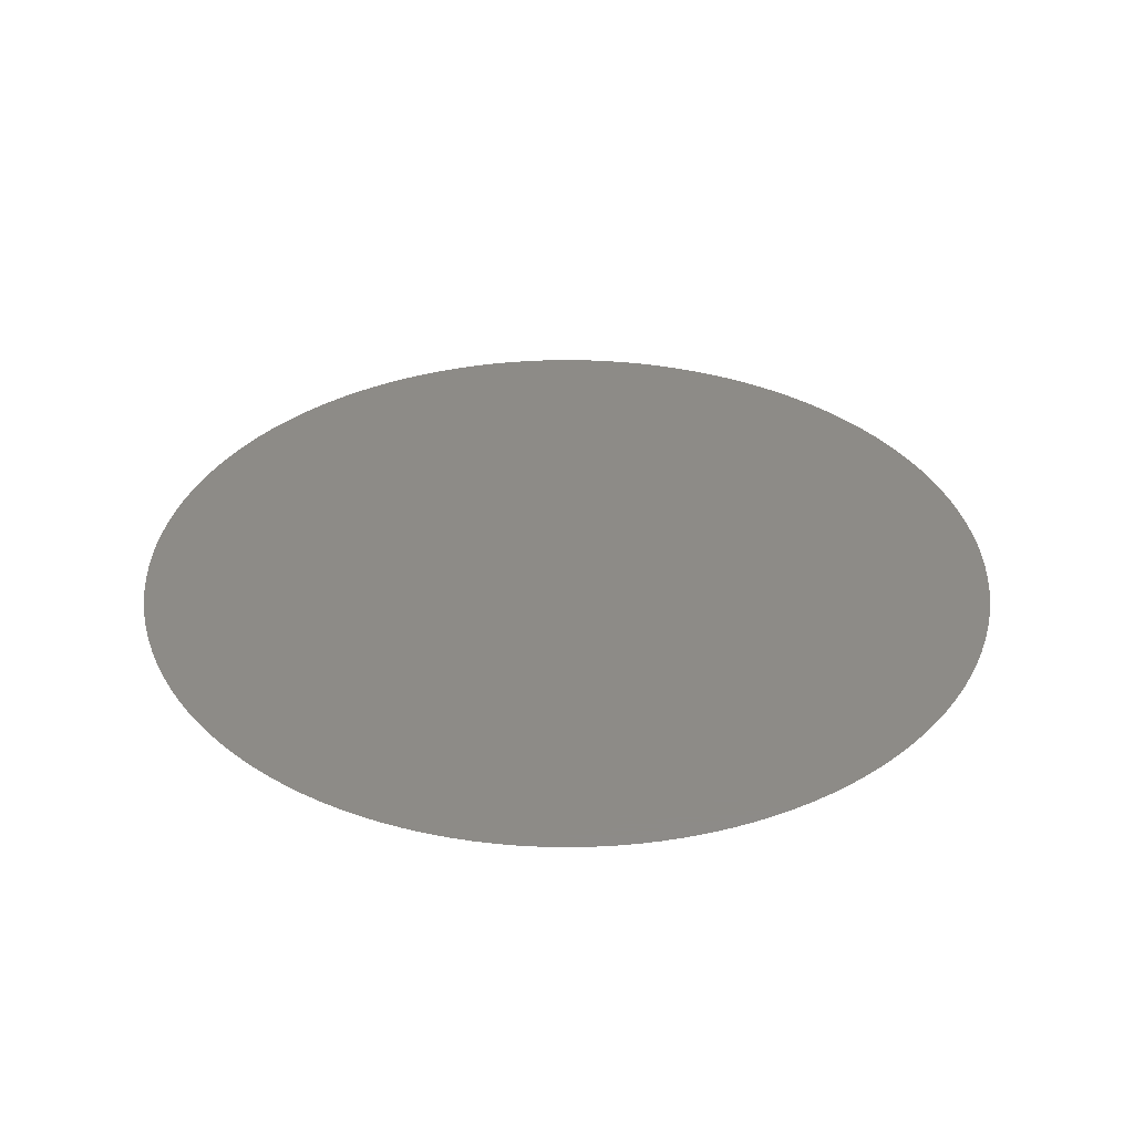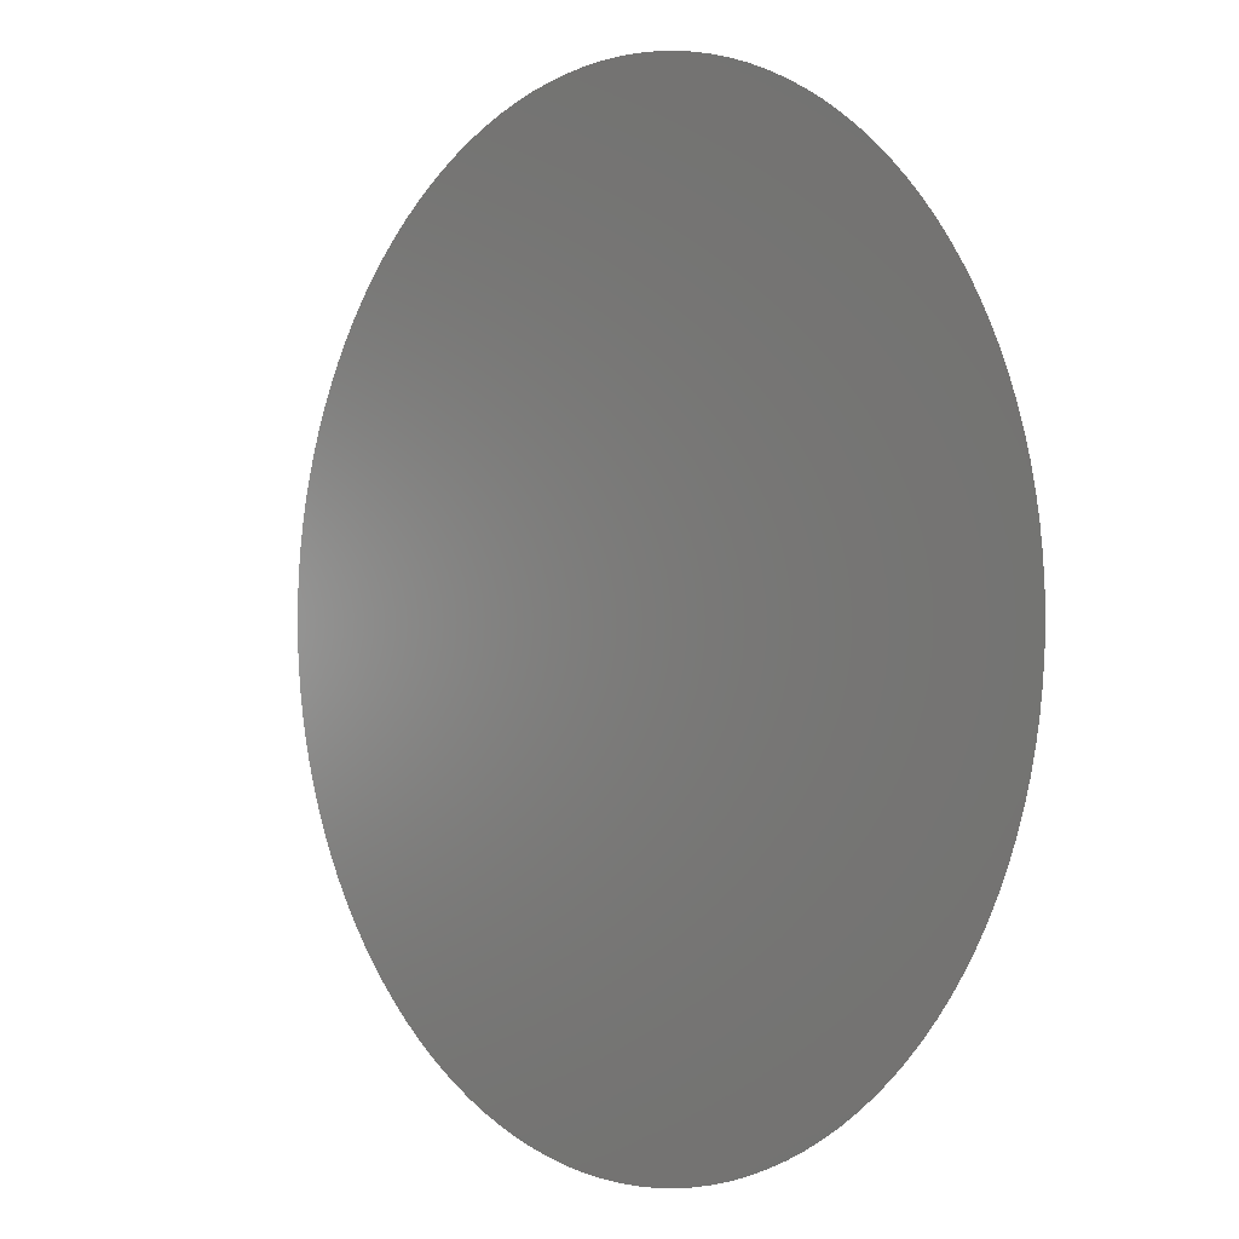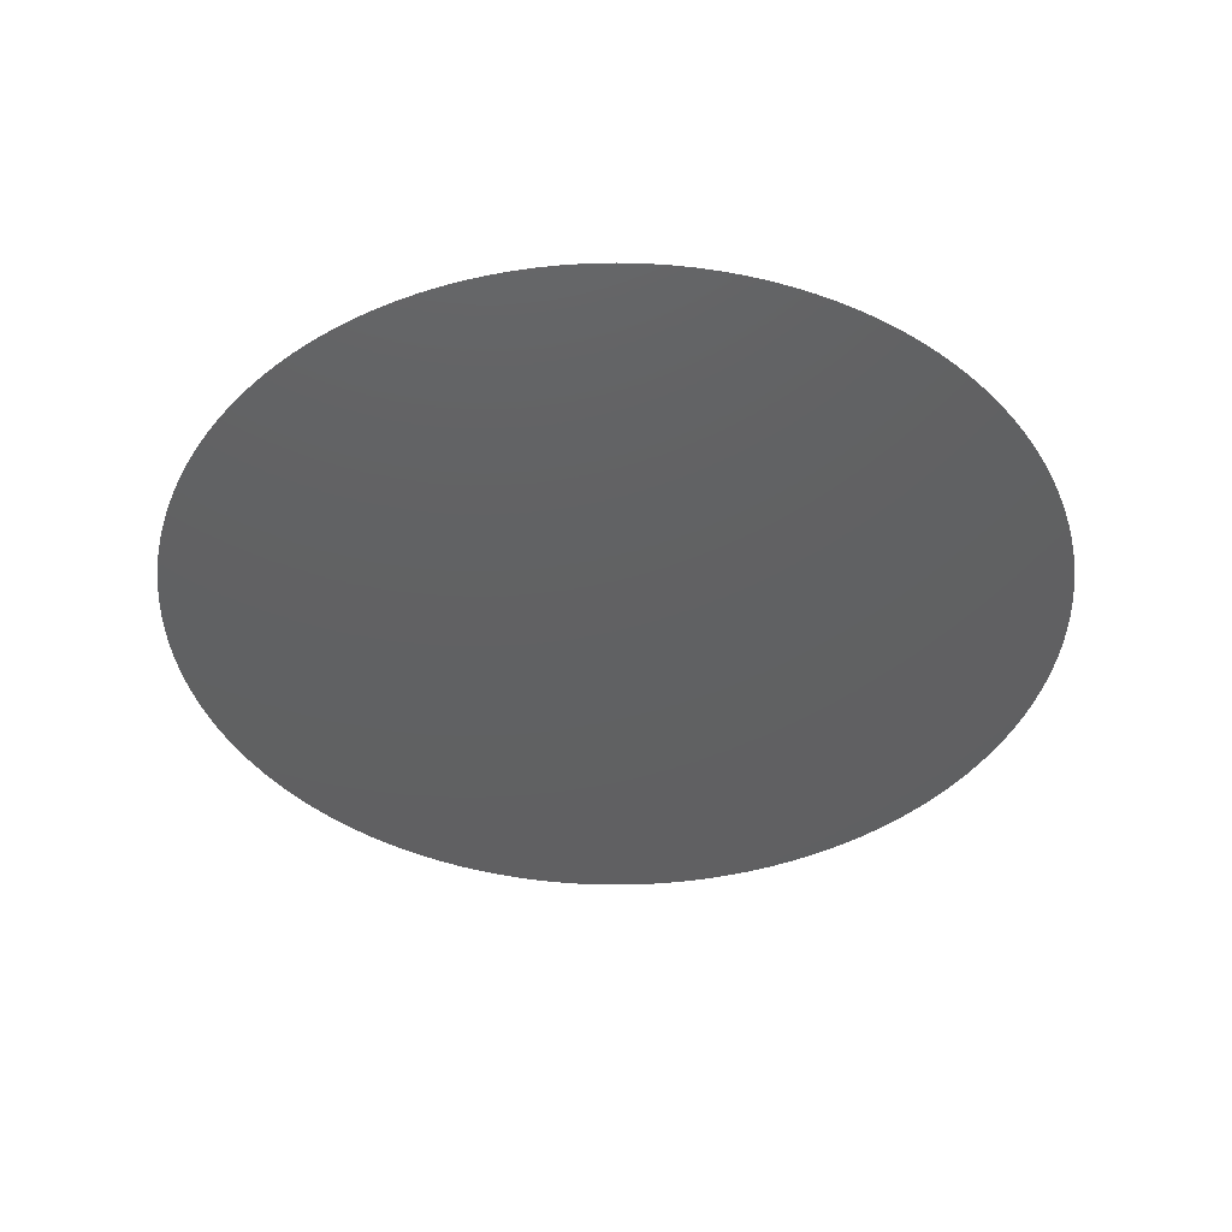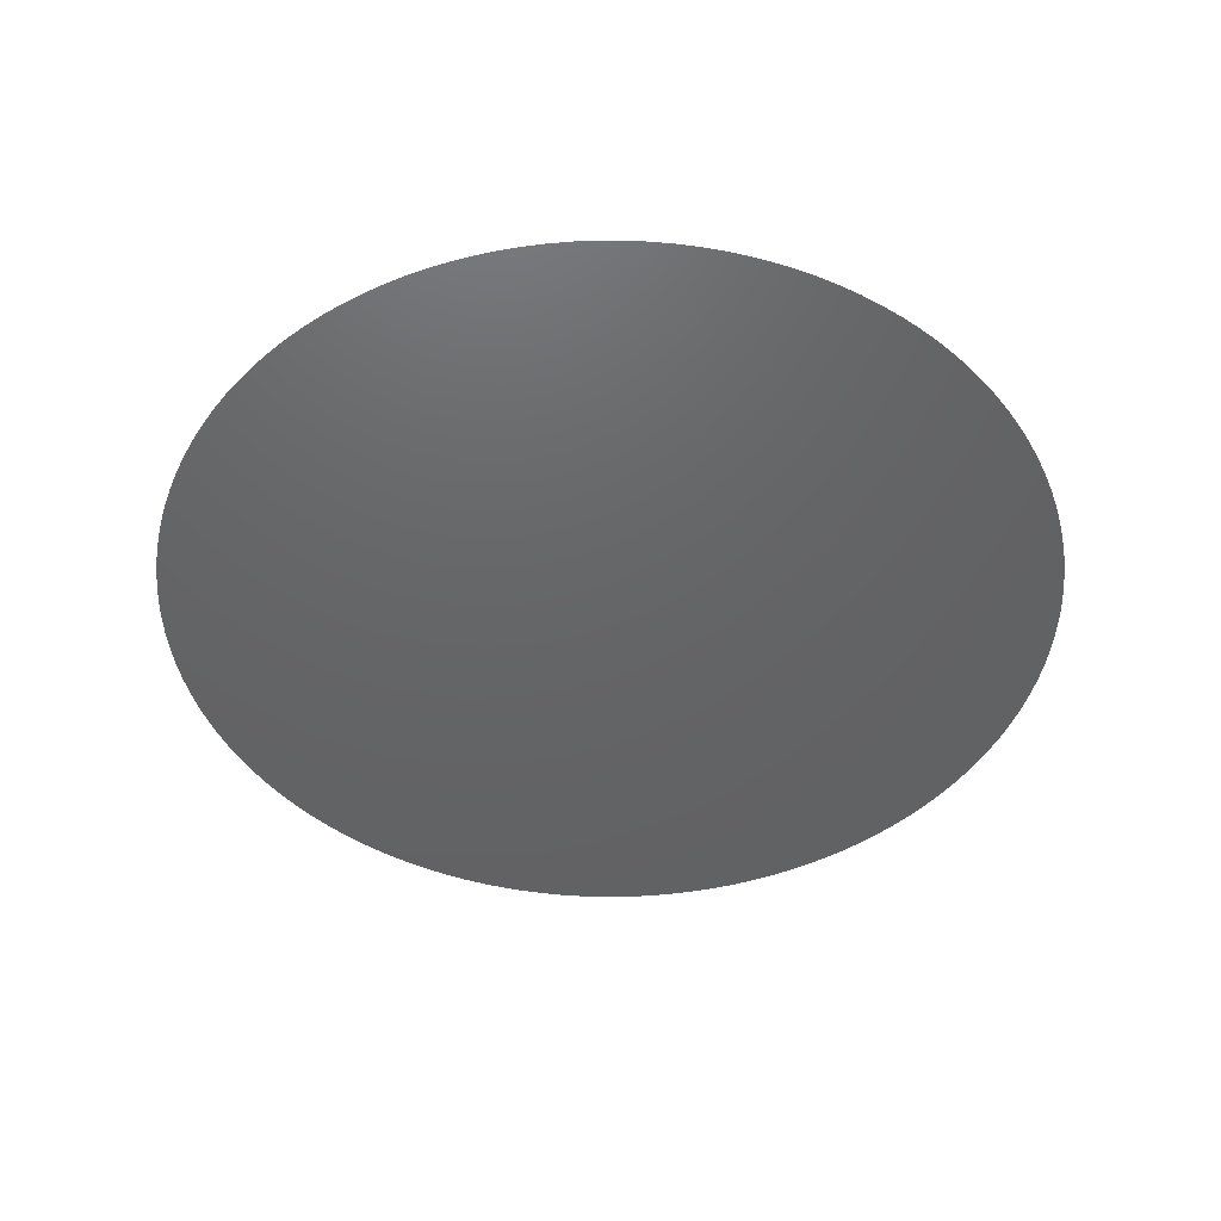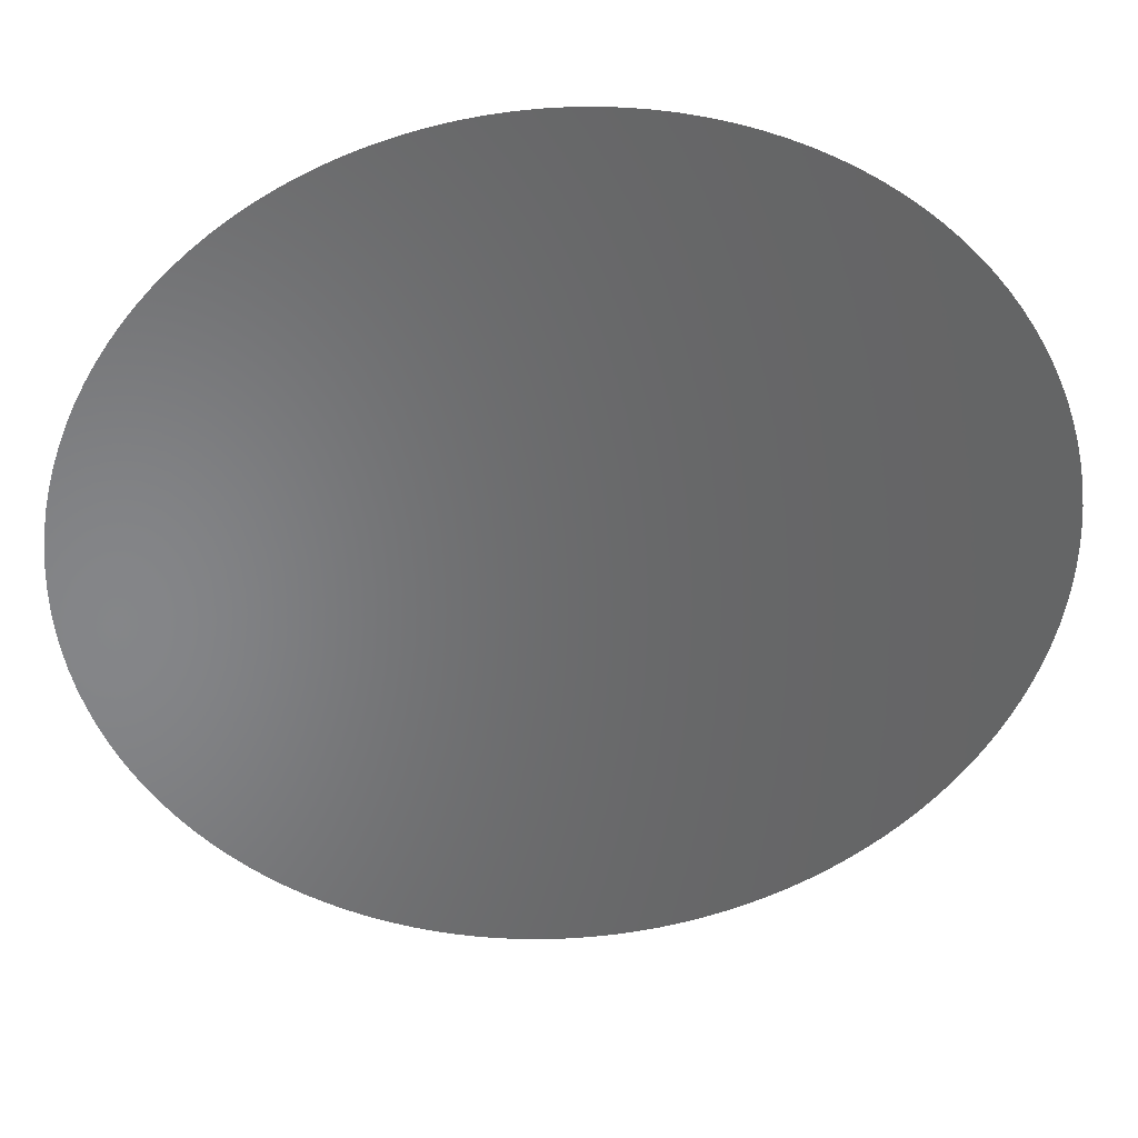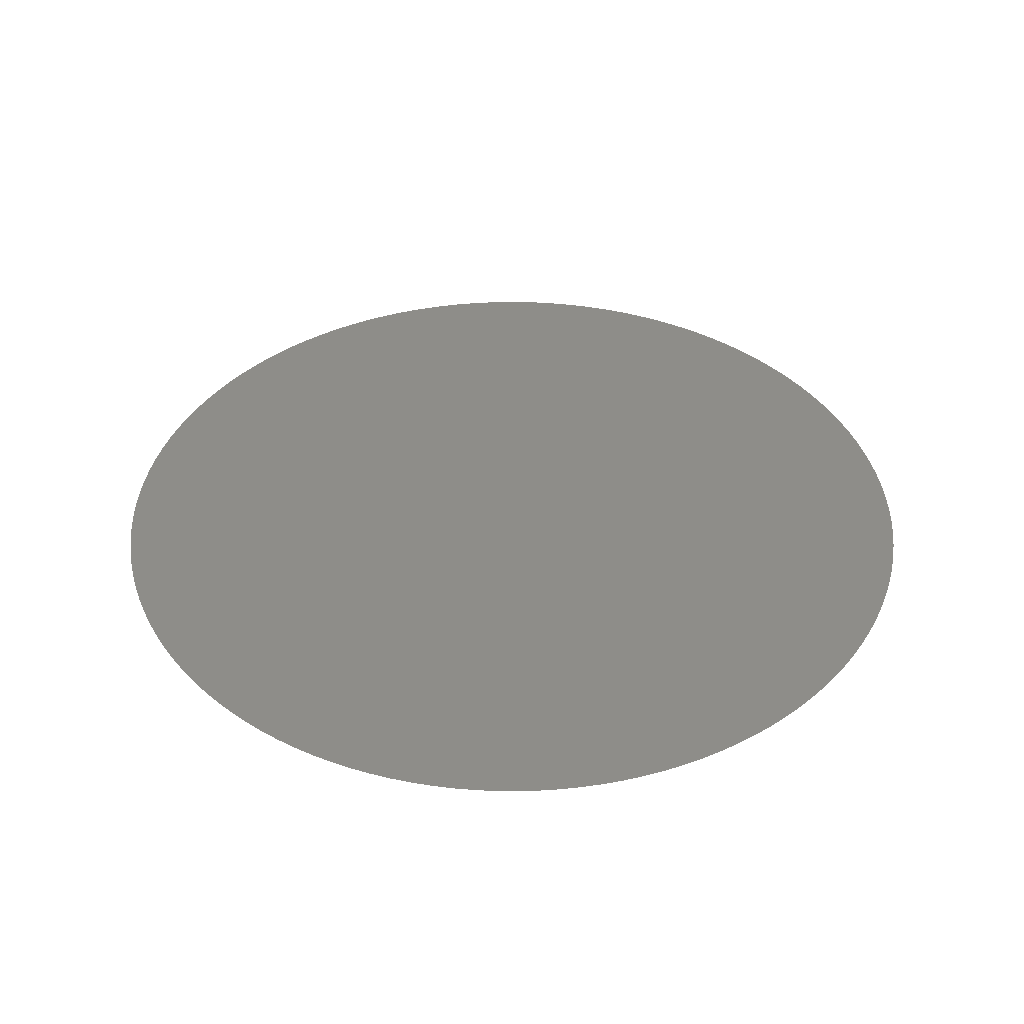
<metadata>
{"format":"stl","ext":"stl","renderer":"f3d","projection":"perspective","resolution":1024,"background":"white","views":[{"elev":34.7,"azim":123.7,"up":"+Z"},{"elev":-0.1,"azim":49.4,"up":"+Y"},{"elev":-42.2,"azim":-76.0,"up":"+Z"},{"elev":-45.8,"azim":139.1,"up":"+Z"},{"elev":37.5,"azim":175.9,"up":"+Y"},{"elev":39.4,"azim":117.4,"up":"+Z"}]}
</metadata>
<code>
# stl→obj: 129 verts, 128 faces
v 0.055 0 0.1962
v 0.05493 -0.002699 0.1962
v 0 0 0.1962
v 0.05493 0.002699 0.1962
v 0.05474 0.005391 0.1962
v 0.0544 0.00807 0.1962
v 0.05394 0.01073 0.1962
v 0.05335 0.01336 0.1962
v 0.05263 0.01597 0.1962
v 0.05178 0.01853 0.1962
v 0.05081 0.02105 0.1962
v 0.04972 0.02352 0.1962
v 0.04851 0.02593 0.1962
v 0.04718 0.02828 0.1962
v 0.04573 0.03056 0.1962
v 0.04418 0.03276 0.1962
v 0.04252 0.03489 0.1962
v 0.04075 0.03694 0.1962
v 0.03889 0.03889 0.1962
v 0.03694 0.04075 0.1962
v 0.03489 0.04252 0.1962
v 0.03276 0.04418 0.1962
v 0.03056 0.04573 0.1962
v 0.02828 0.04718 0.1962
v 0.02593 0.04851 0.1962
v 0.02352 0.04972 0.1962
v 0.02105 0.05081 0.1962
v 0.01853 0.05178 0.1962
v 0.01597 0.05263 0.1962
v 0.01336 0.05335 0.1962
v 0.01073 0.05394 0.1962
v 0.00807 0.0544 0.1962
v 0.005391 0.05474 0.1962
v 0.002699 0.05493 0.1962
v 0 0.055 0.1962
v -0.002699 0.05493 0.1962
v -0.005391 0.05474 0.1962
v -0.00807 0.0544 0.1962
v -0.01073 0.05394 0.1962
v -0.01336 0.05335 0.1962
v -0.01597 0.05263 0.1962
v -0.01853 0.05178 0.1962
v -0.02105 0.05081 0.1962
v -0.02352 0.04972 0.1962
v -0.02593 0.04851 0.1962
v -0.02828 0.04718 0.1962
v -0.03056 0.04573 0.1962
v -0.03276 0.04418 0.1962
v -0.03489 0.04252 0.1962
v -0.03694 0.04075 0.1962
v -0.03889 0.03889 0.1962
v -0.04075 0.03694 0.1962
v -0.04252 0.03489 0.1962
v -0.04418 0.03276 0.1962
v -0.04573 0.03056 0.1962
v -0.04718 0.02828 0.1962
v -0.04851 0.02593 0.1962
v -0.04972 0.02352 0.1962
v -0.05081 0.02105 0.1962
v -0.05178 0.01853 0.1962
v -0.05263 0.01597 0.1962
v -0.05335 0.01336 0.1962
v -0.05394 0.01073 0.1962
v -0.0544 0.00807 0.1962
v -0.05474 0.005391 0.1962
v -0.05493 0.002699 0.1962
v -0.055 -0 0.1962
v -0.05493 -0.002699 0.1962
v -0.05474 -0.005391 0.1962
v -0.0544 -0.00807 0.1962
v -0.05394 -0.01073 0.1962
v -0.05335 -0.01336 0.1962
v -0.05263 -0.01597 0.1962
v -0.05178 -0.01853 0.1962
v -0.05081 -0.02105 0.1962
v -0.04972 -0.02352 0.1962
v -0.04851 -0.02593 0.1962
v -0.04718 -0.02828 0.1962
v -0.04573 -0.03056 0.1962
v -0.04418 -0.03276 0.1962
v -0.04252 -0.03489 0.1962
v -0.04075 -0.03694 0.1962
v -0.03889 -0.03889 0.1962
v -0.03694 -0.04075 0.1962
v -0.03489 -0.04252 0.1962
v -0.03276 -0.04418 0.1962
v -0.03056 -0.04573 0.1962
v -0.02828 -0.04718 0.1962
v -0.02593 -0.04851 0.1962
v -0.02352 -0.04972 0.1962
v -0.02105 -0.05081 0.1962
v -0.01853 -0.05178 0.1962
v -0.01597 -0.05263 0.1962
v -0.01336 -0.05335 0.1962
v -0.01073 -0.05394 0.1962
v -0.00807 -0.0544 0.1962
v -0.005391 -0.05474 0.1962
v -0.002699 -0.05493 0.1962
v -0 -0.055 0.1962
v 0.002699 -0.05493 0.1962
v 0.005391 -0.05474 0.1962
v 0.00807 -0.0544 0.1962
v 0.01073 -0.05394 0.1962
v 0.01336 -0.05335 0.1962
v 0.01597 -0.05263 0.1962
v 0.01853 -0.05178 0.1962
v 0.02105 -0.05081 0.1962
v 0.02352 -0.04972 0.1962
v 0.02593 -0.04851 0.1962
v 0.02828 -0.04718 0.1962
v 0.03056 -0.04573 0.1962
v 0.03276 -0.04418 0.1962
v 0.03489 -0.04252 0.1962
v 0.03694 -0.04075 0.1962
v 0.03889 -0.03889 0.1962
v 0.04075 -0.03694 0.1962
v 0.04252 -0.03489 0.1962
v 0.04418 -0.03276 0.1962
v 0.04573 -0.03056 0.1962
v 0.04718 -0.02828 0.1962
v 0.04851 -0.02593 0.1962
v 0.04972 -0.02352 0.1962
v 0.05081 -0.02105 0.1962
v 0.05178 -0.01853 0.1962
v 0.05263 -0.01597 0.1962
v 0.05335 -0.01336 0.1962
v 0.05394 -0.01073 0.1962
v 0.0544 -0.00807 0.1962
v 0.05474 -0.005391 0.1962
f 1 2 3
f 4 1 3
f 5 4 3
f 6 5 3
f 7 6 3
f 8 7 3
f 9 8 3
f 10 9 3
f 11 10 3
f 12 11 3
f 13 12 3
f 14 13 3
f 15 14 3
f 16 15 3
f 17 16 3
f 18 17 3
f 19 18 3
f 20 19 3
f 21 20 3
f 22 21 3
f 23 22 3
f 24 23 3
f 25 24 3
f 26 25 3
f 27 26 3
f 28 27 3
f 29 28 3
f 30 29 3
f 31 30 3
f 32 31 3
f 33 32 3
f 34 33 3
f 35 34 3
f 36 35 3
f 37 36 3
f 38 37 3
f 39 38 3
f 40 39 3
f 41 40 3
f 42 41 3
f 43 42 3
f 44 43 3
f 45 44 3
f 46 45 3
f 47 46 3
f 48 47 3
f 49 48 3
f 50 49 3
f 51 50 3
f 52 51 3
f 53 52 3
f 54 53 3
f 55 54 3
f 56 55 3
f 57 56 3
f 58 57 3
f 59 58 3
f 60 59 3
f 61 60 3
f 62 61 3
f 63 62 3
f 64 63 3
f 65 64 3
f 66 65 3
f 67 66 3
f 68 67 3
f 69 68 3
f 70 69 3
f 71 70 3
f 72 71 3
f 73 72 3
f 74 73 3
f 75 74 3
f 76 75 3
f 77 76 3
f 78 77 3
f 79 78 3
f 80 79 3
f 81 80 3
f 82 81 3
f 83 82 3
f 84 83 3
f 85 84 3
f 86 85 3
f 87 86 3
f 88 87 3
f 89 88 3
f 90 89 3
f 91 90 3
f 92 91 3
f 93 92 3
f 94 93 3
f 95 94 3
f 96 95 3
f 97 96 3
f 98 97 3
f 99 98 3
f 100 99 3
f 101 100 3
f 102 101 3
f 103 102 3
f 104 103 3
f 105 104 3
f 106 105 3
f 107 106 3
f 108 107 3
f 109 108 3
f 110 109 3
f 111 110 3
f 112 111 3
f 113 112 3
f 114 113 3
f 115 114 3
f 116 115 3
f 117 116 3
f 118 117 3
f 119 118 3
f 120 119 3
f 121 120 3
f 122 121 3
f 123 122 3
f 124 123 3
f 125 124 3
f 126 125 3
f 127 126 3
f 128 127 3
f 129 128 3
f 2 129 3

</code>
